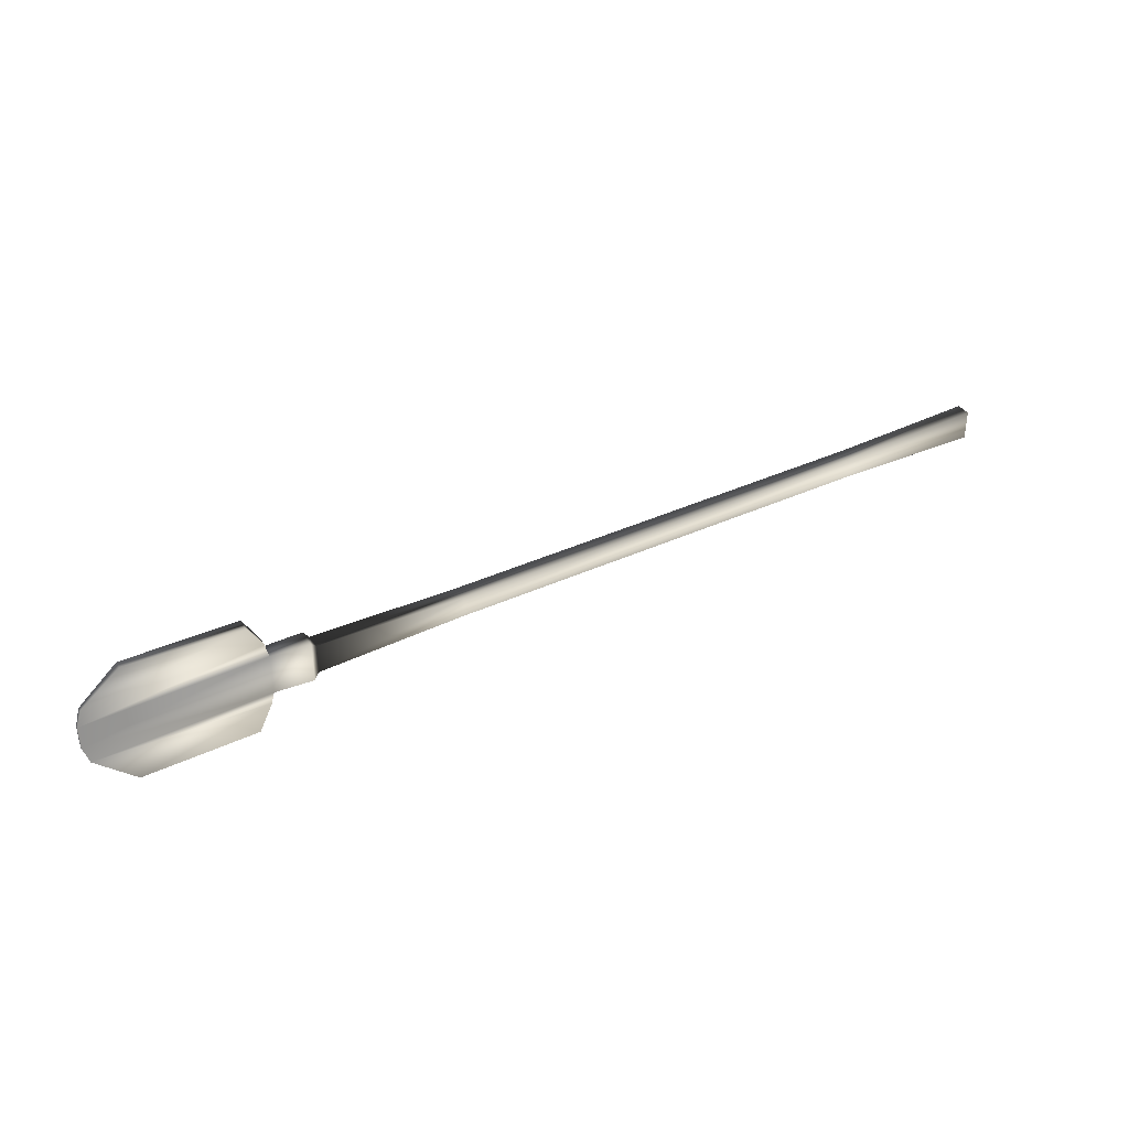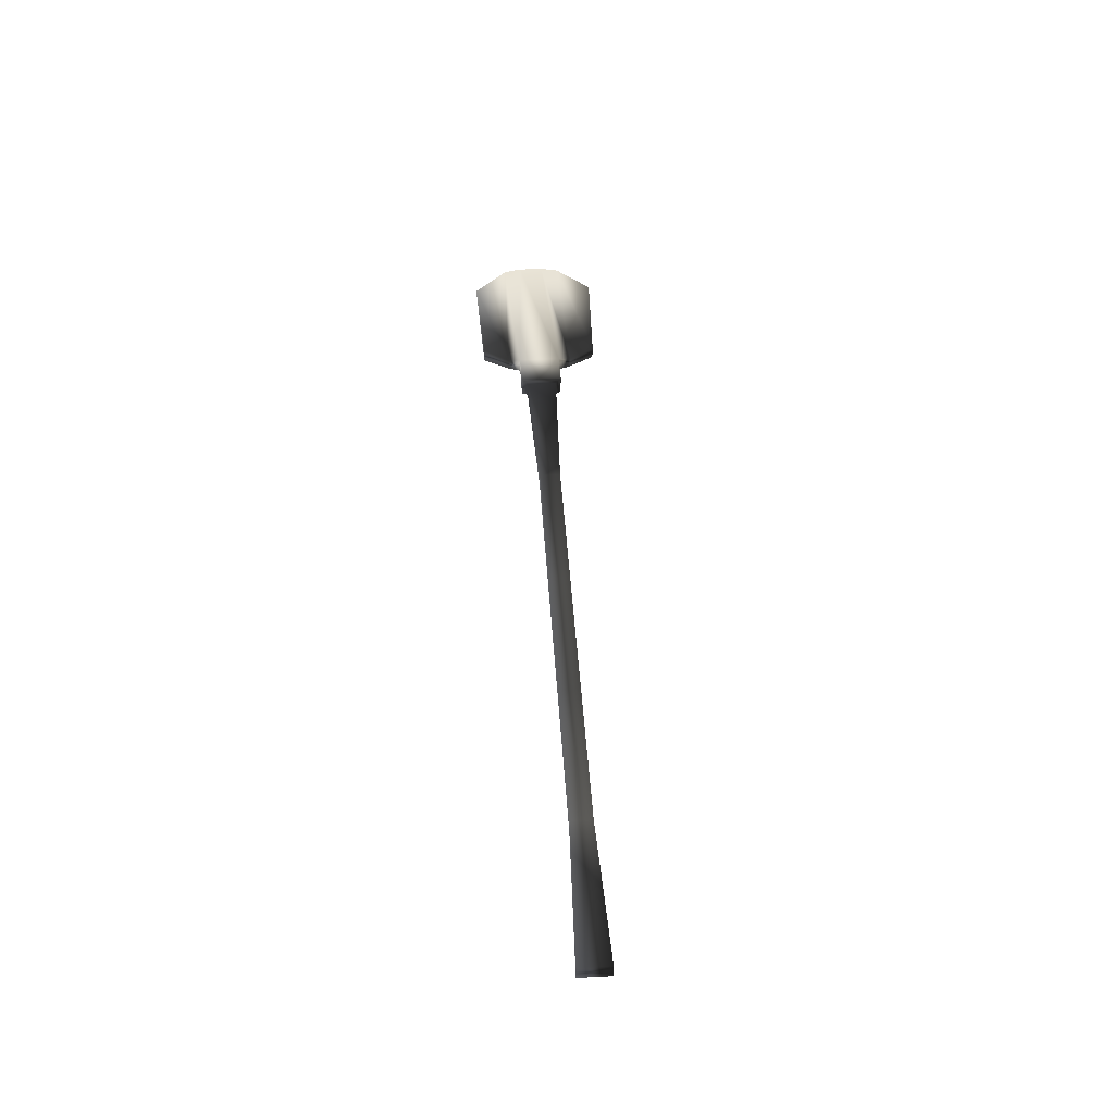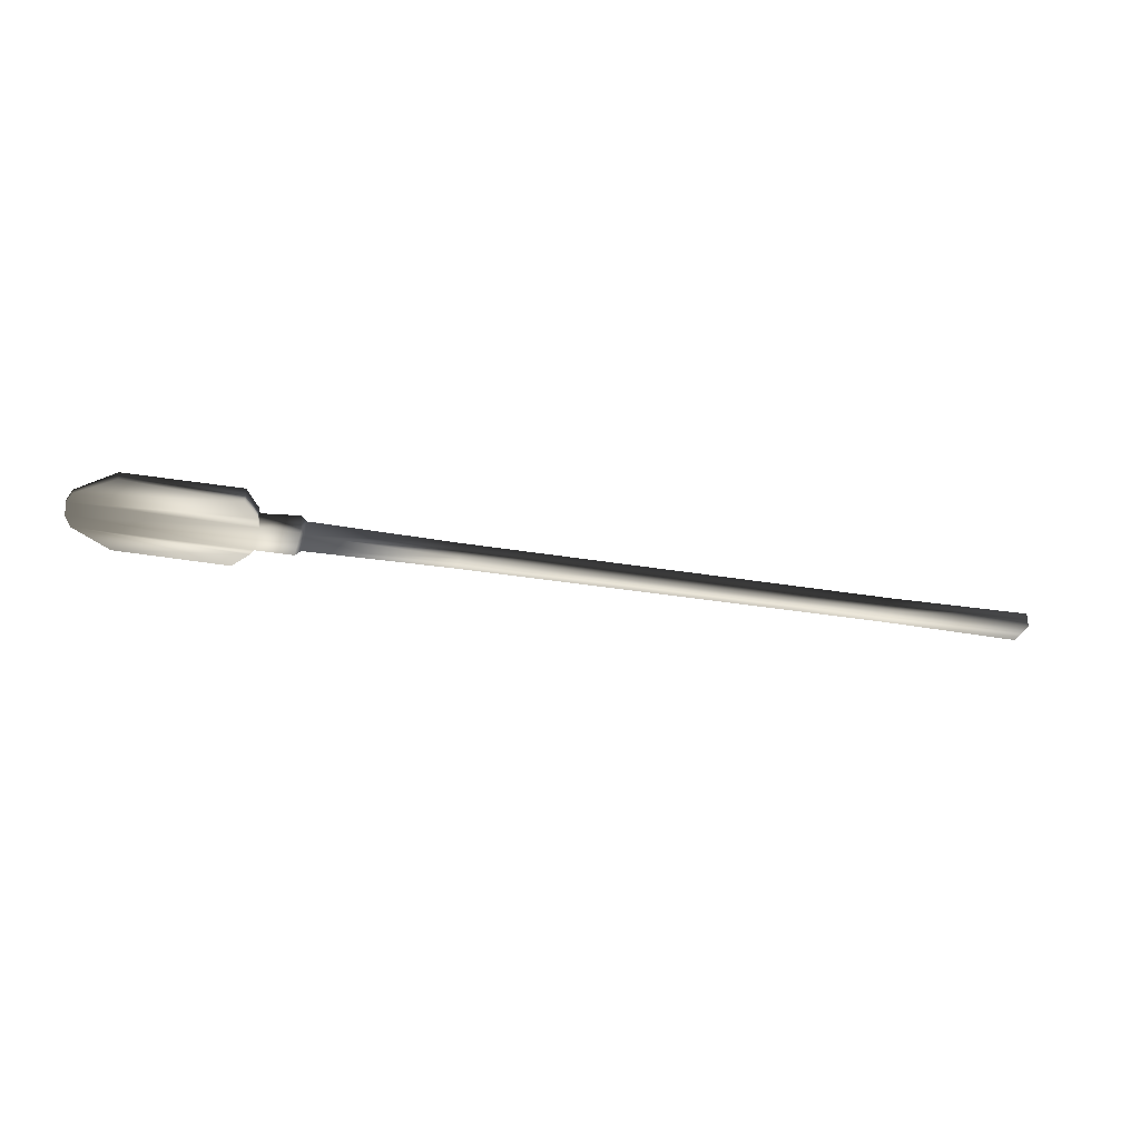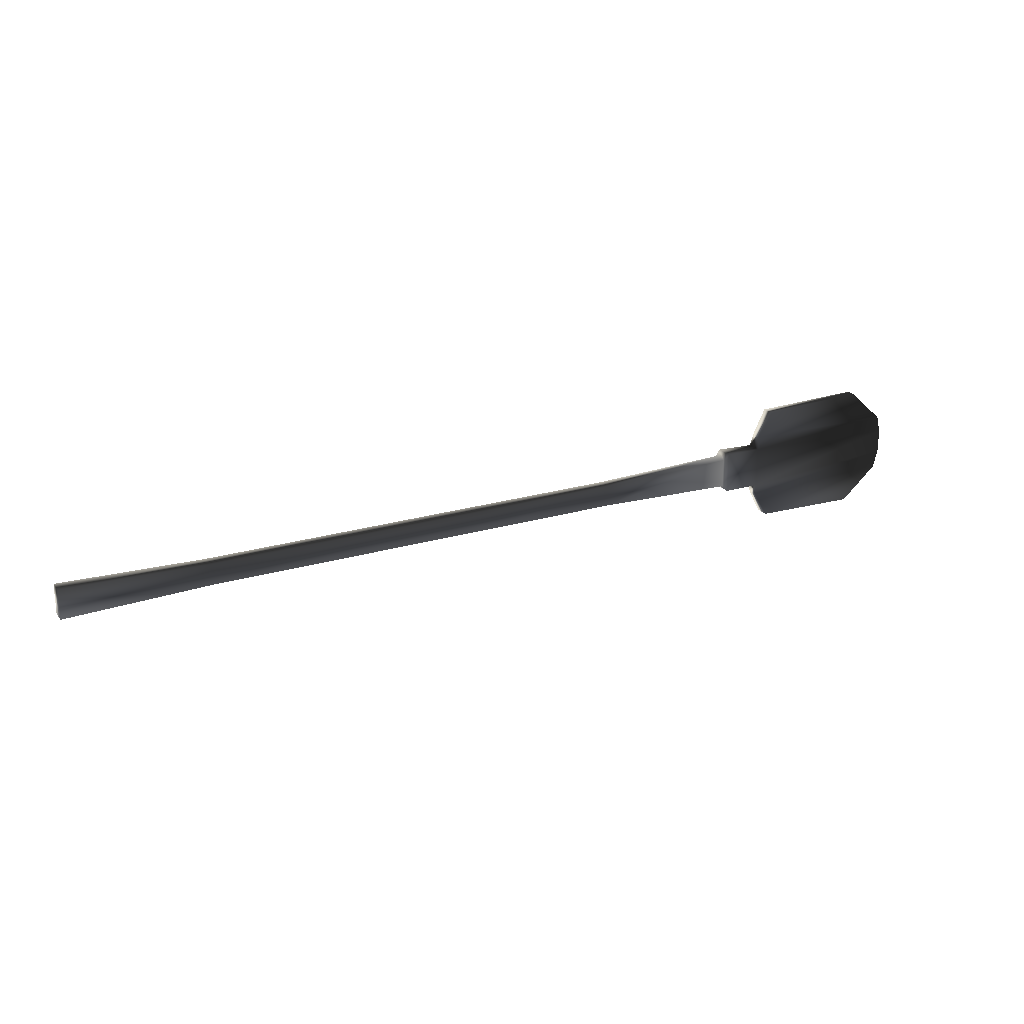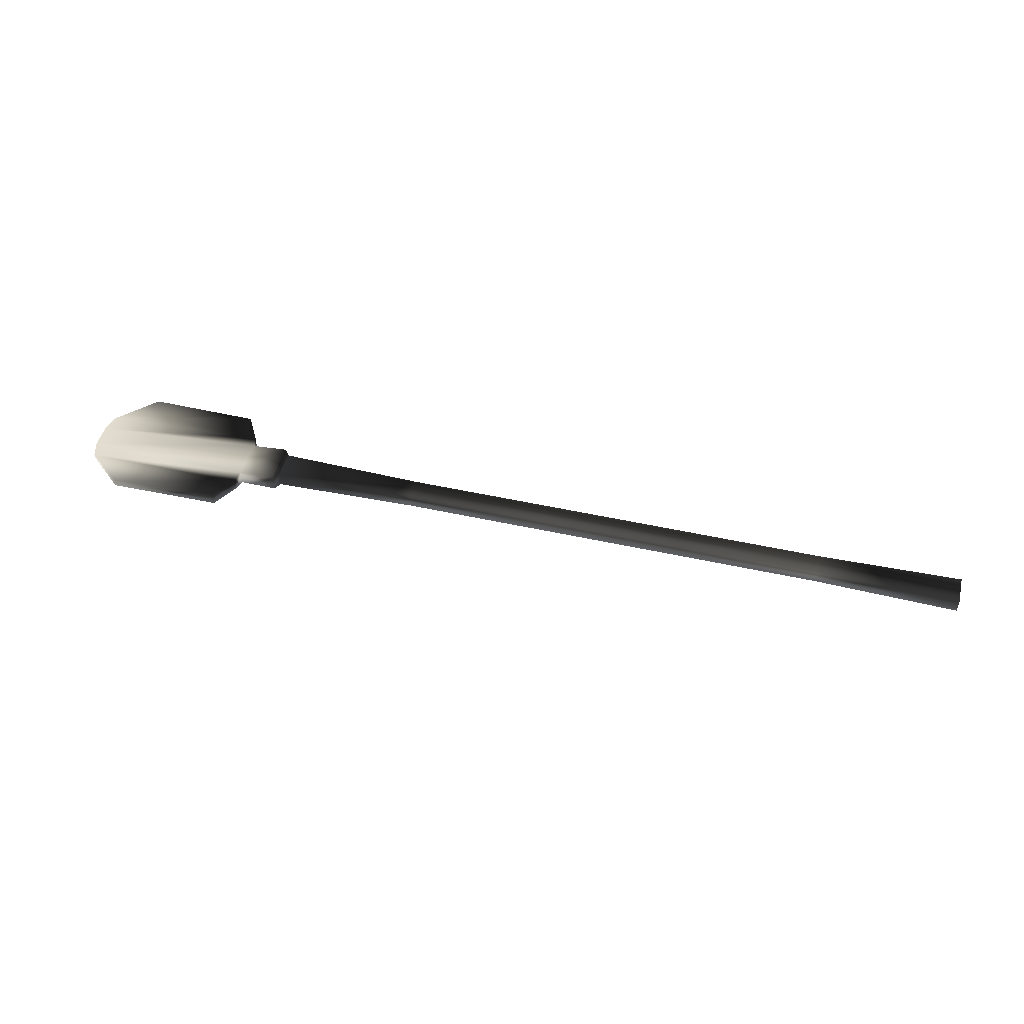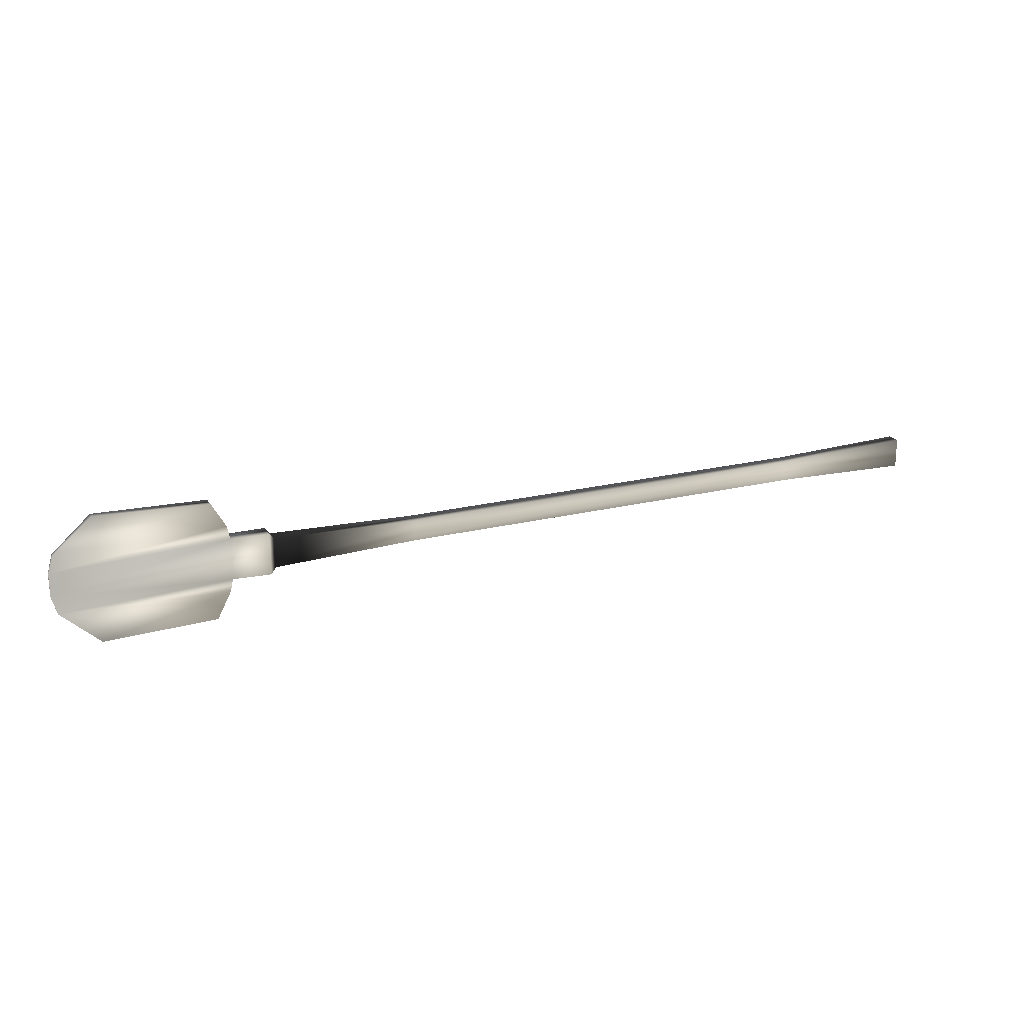
<metadata>
{"format":"obj","ext":"obj","renderer":"f3d","projection":"perspective","resolution":1024,"background":"white","views":[{"elev":38.7,"azim":150.1,"up":"+Z"},{"elev":45.2,"azim":-93.7,"up":"+Y"},{"elev":-29.3,"azim":165.5,"up":"+Y"},{"elev":22.2,"azim":-27.6,"up":"+Z"},{"elev":47.7,"azim":-165.9,"up":"+Y"},{"elev":21.1,"azim":156.0,"up":"+Z"}]}
</metadata>
<code>
v  90.75 -0.4561 -2.038
v  61.67 -1.545 -3.543
v  62.09 -1.164 -5.748
v  89.87 -0.5708 -5.018
v  90.75 -0.4901 2.03
v  61.67 -1.604 3.517
v  61.67 0.978 3.538
v  62.09 -1.26 5.728
v  62.09 0.6692 5.744
v  90.75 -0.1105 2.033
v  90.75 -0.0765 -2.035
v  61.67 1.037 -3.522
v  -68.05 -1.213 -2.558
v  -68.05 -1.255 2.538
v  -68.05 1.213 2.558
v  -68.05 1.255 -2.538
v  29.91 1.341 1.754
v  54.4 1.213 2.558
v  54.4 1.255 -2.538
v  29.91 1.37 -1.732
v  29.91 -1.37 1.732
v  54.4 -1.255 2.538
v  29.91 -1.341 -1.754
v  54.4 -1.213 -2.558
v  55.29 1.545 3.543
v  55.29 1.604 -3.517
v  55.29 -1.604 3.517
v  55.29 -1.545 -3.543
v  89.87 0.0042 5.013
v  64.56 1.057 10.04
v  83.42 0.5229 10.76
v  89.87 0.0879 -5.013
v  62.09 0.765 -5.732
v  89.87 -0.6545 5.008
v  64.56 1.224 -10.02
v  83.42 0.7024 -10.75
v  83.42 -0.5229 -10.76
v  64.56 -1.128 -10.04
v  64.56 -1.296 10.02
v  83.42 -0.7024 10.75
v  -43.56 1.37 -1.732
v  -43.56 -1.341 -1.754
v  -19.07 1.37 -1.732
v  -19.07 -1.341 -1.754
v  5.42 1.37 -1.732
v  5.42 -1.341 -1.754
v  -43.56 -1.37 1.732
v  -19.07 -1.37 1.732
v  5.42 -1.37 1.732
v  -43.56 1.341 1.754
v  -19.07 1.341 1.754
v  5.42 1.341 1.754
o Cube_235
g Cube_235
f 1 2 3 4
f 2 1 5 6
f 7 6 8 9
f 7 10 11 12
f 13 14 15 16
f 17 18 19 20
f 21 22 18 17
f 23 24 22 21
f 20 19 24 23
f 18 25 26 19
f 22 27 25 18
f 24 28 27 22
f 19 26 28 24
f 25 7 12 26
f 27 6 7 25
f 28 2 6 27
f 26 12 2 28
f 29 9 30 31
f 12 11 32 33
f 6 5 34 8
f 11 1 4 32
f 2 12 33 3
f 10 7 9 29
f 5 10 29 34
f 35 36 37 38
f 39 40 31 30
f 9 8 39 30
f 3 33 35 38
f 4 3 38 37
f 8 34 40 39
f 33 32 36 35
f 16 41 42 13
f 41 43 44 42
f 43 45 46 44
f 45 20 23 46
f 13 42 47 14
f 42 44 48 47
f 44 46 49 48
f 46 23 21 49
f 14 47 50 15
f 47 48 51 50
f 48 49 52 51
f 49 21 17 52
f 15 50 41 16
f 50 51 43 41
f 51 52 45 43
f 52 17 20 45
f 11 10 5 1
f 4 37 36 32
f 29 31 40 34

</code>
